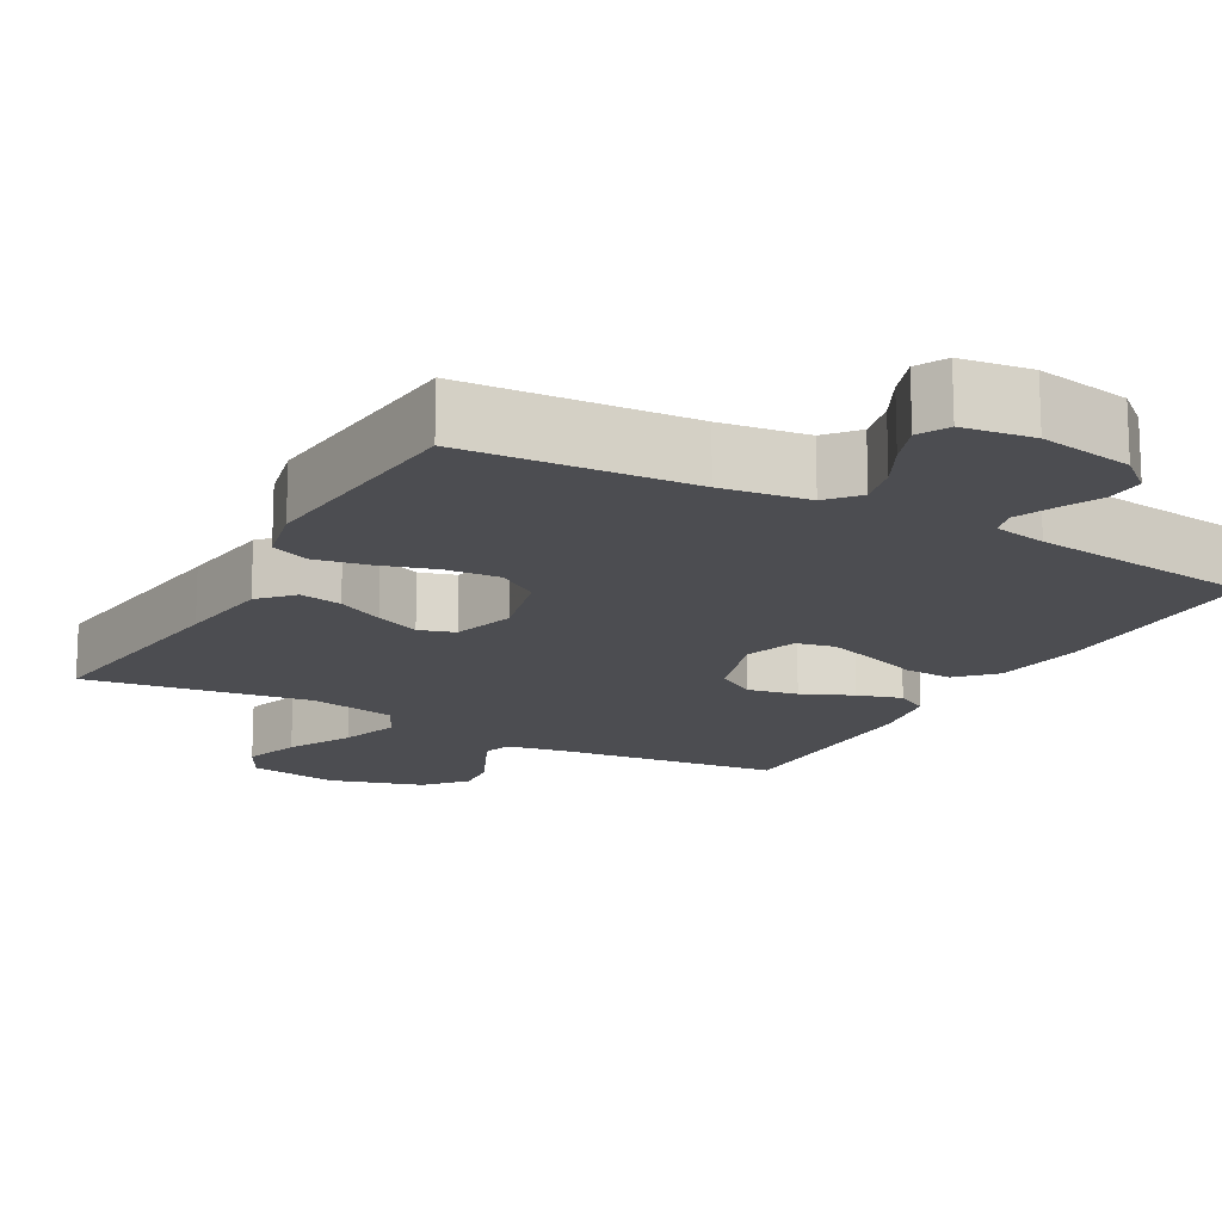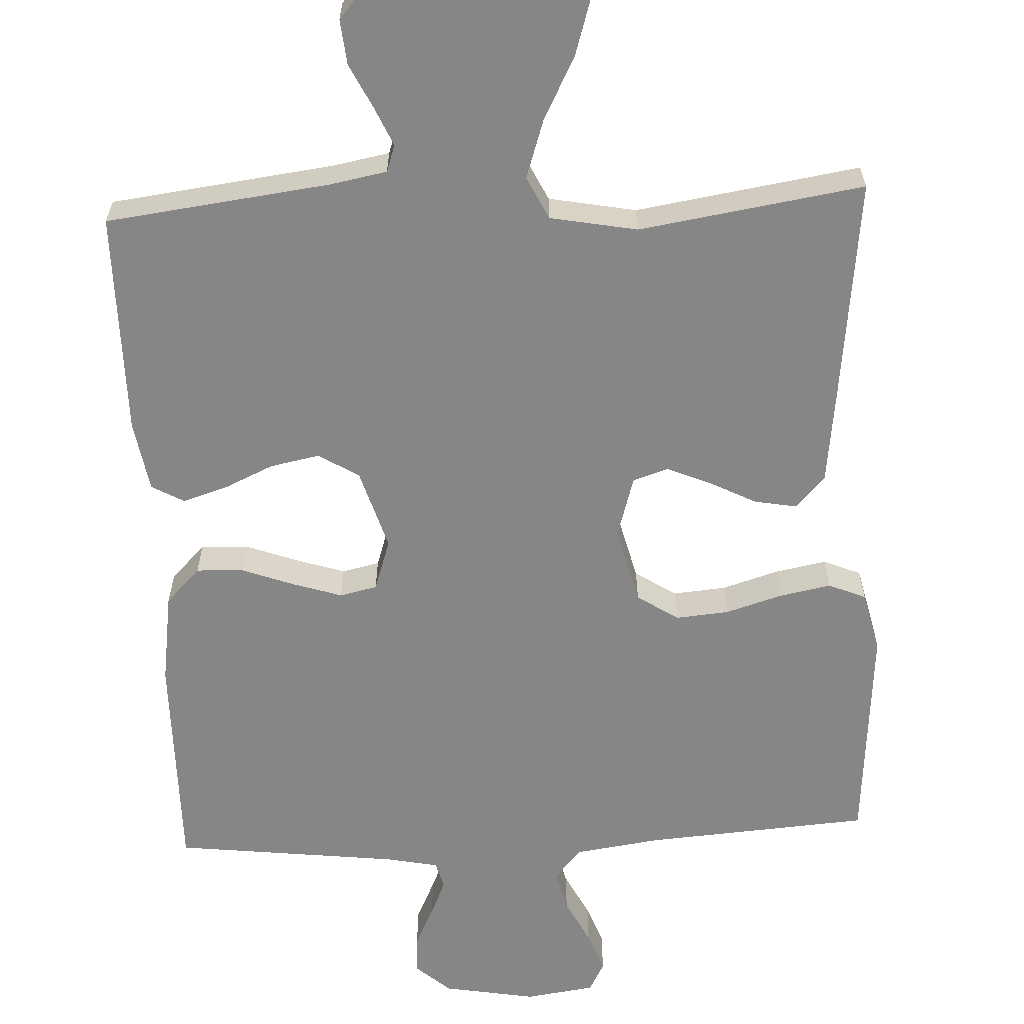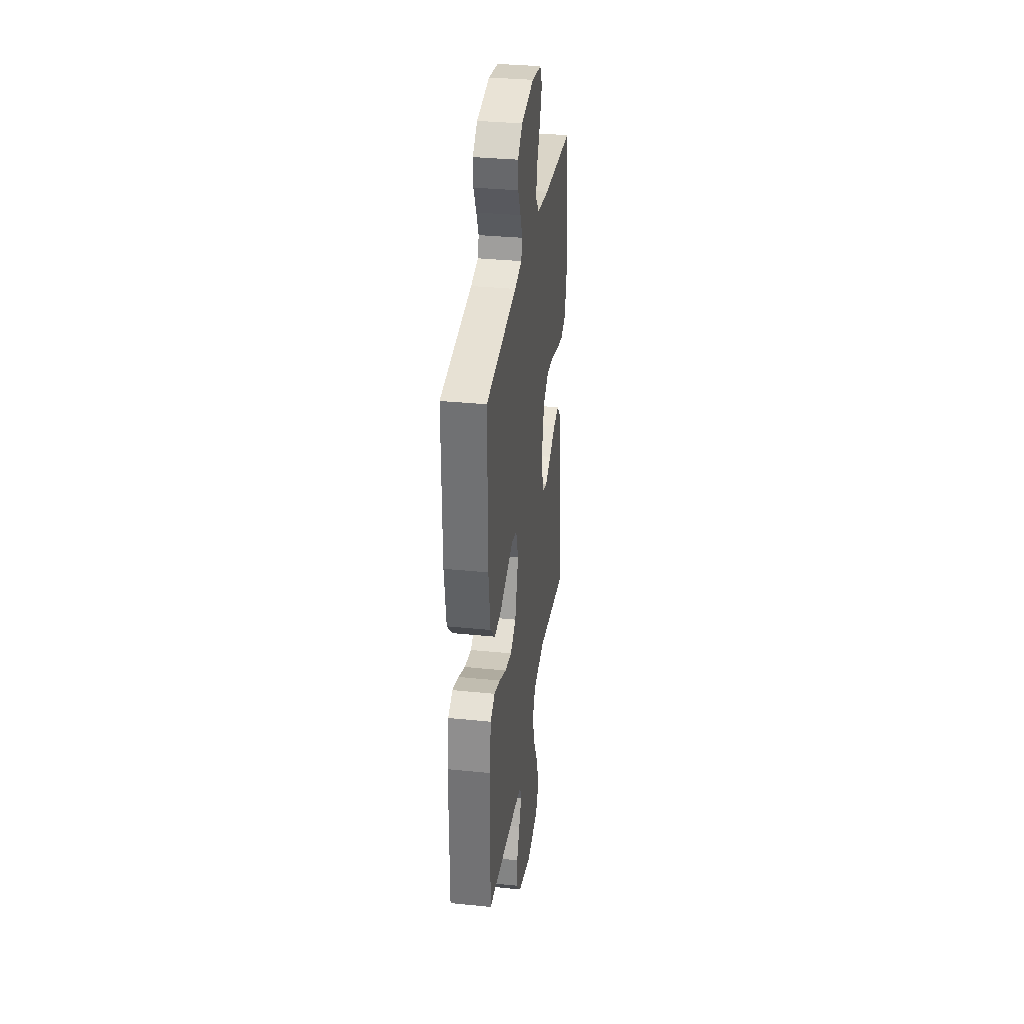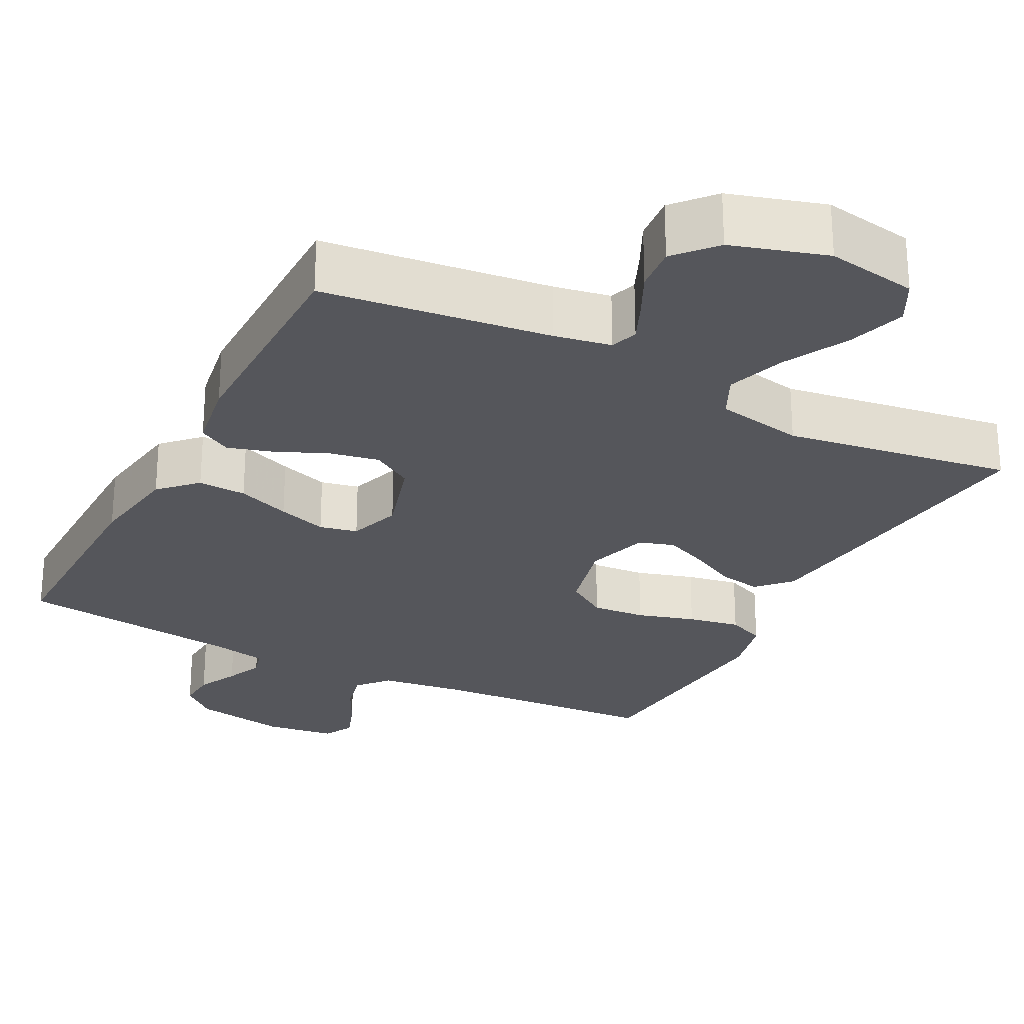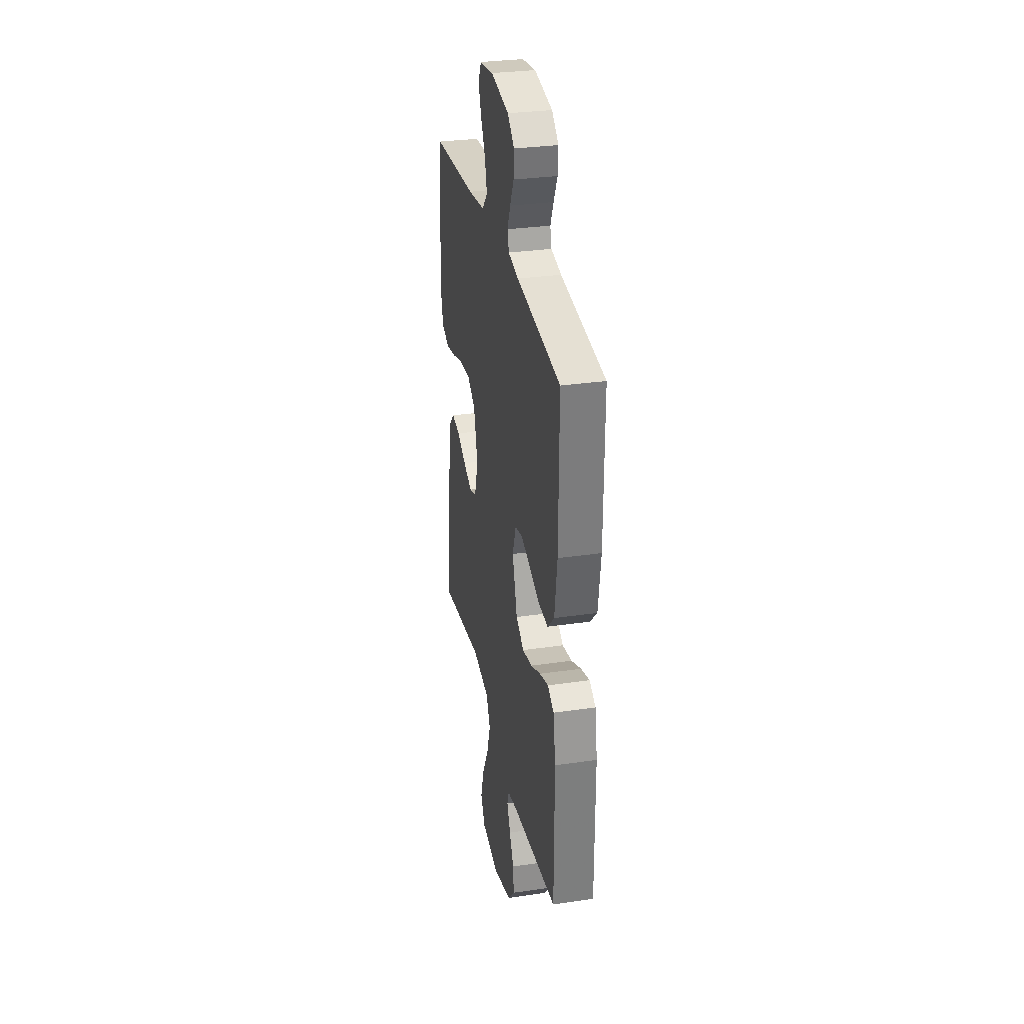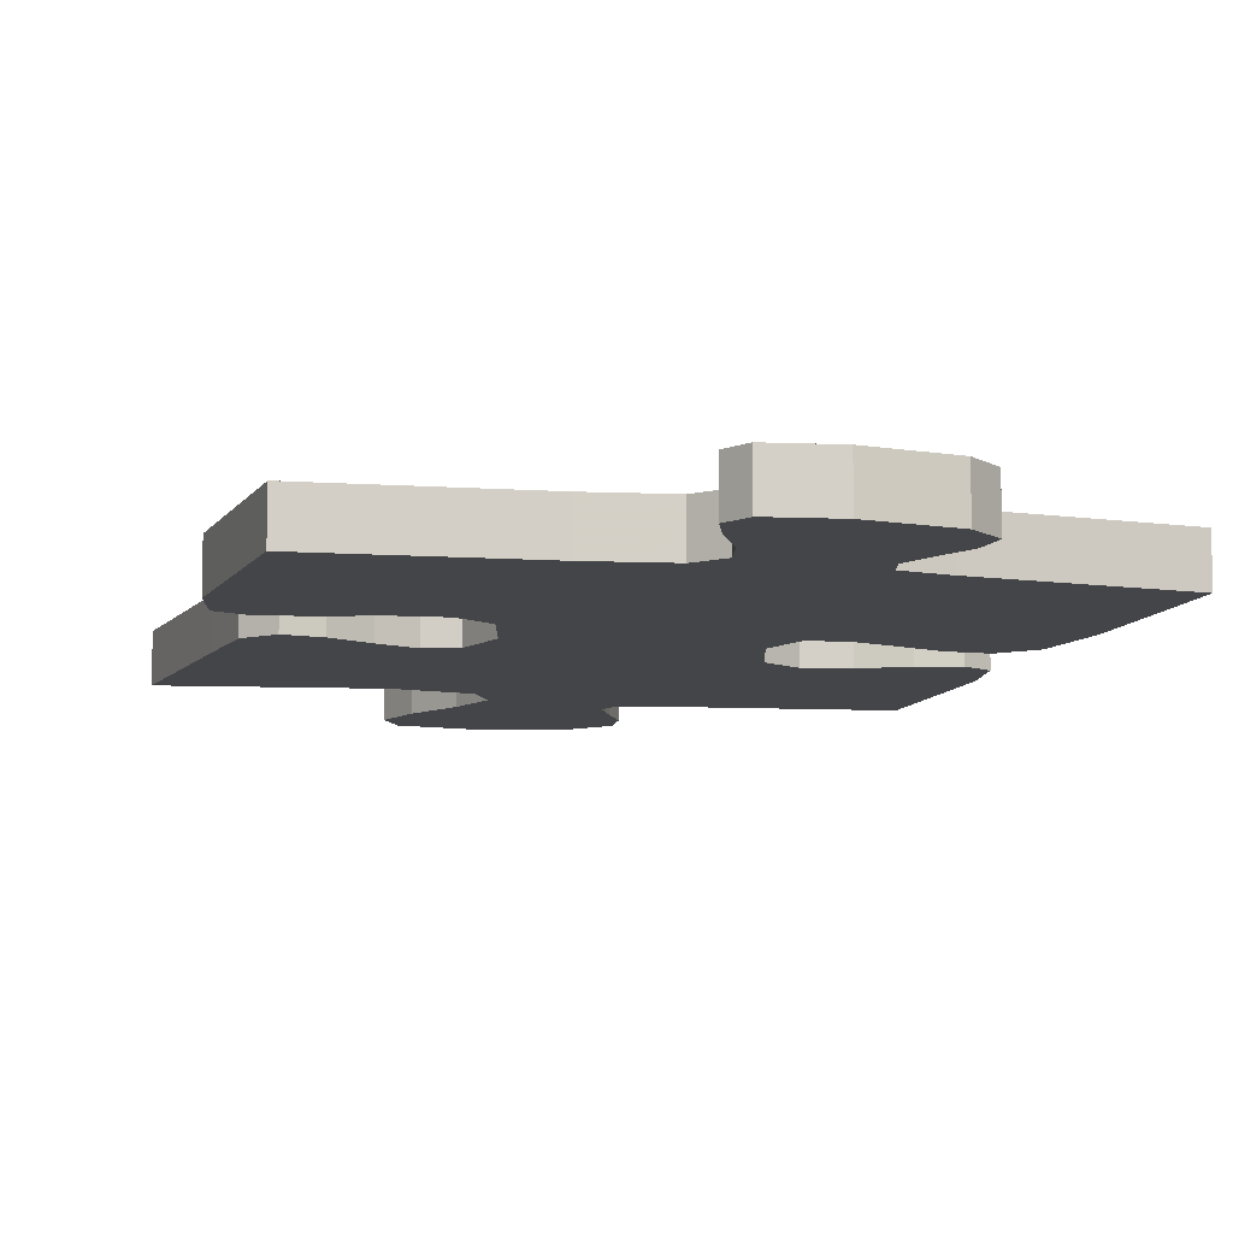
<metadata>
{"format":"obj","ext":"obj","renderer":"f3d","projection":"perspective","resolution":1024,"background":"white","views":[{"elev":-16.2,"azim":-29.2,"up":"+Y"},{"elev":-62.2,"azim":-177.2,"up":"+Y"},{"elev":33.2,"azim":98.0,"up":"+Z"},{"elev":-26.3,"azim":152.4,"up":"+Y"},{"elev":31.1,"azim":78.2,"up":"+Z"},{"elev":-9.0,"azim":-14.5,"up":"+Y"}]}
</metadata>
<code>
v 0.5 0.07 0.5
v 0.498 0.07 0.2
v 0.48 0.07 0.077
v 0.434 0.07 0.03
v 0.37 0.07 0.033
v 0.3 0.07 0.059
v 0.235 0.07 0.08
v 0.185 0.07 0.069
v 0.162 0.07 0
v 0.195 0.07 -0.109
v 0.249 0.07 -0.142
v 0.315 0.07 -0.129
v 0.382 0.07 -0.099
v 0.441 0.07 -0.081
v 0.484 0.07 -0.105
v 0.5 0.07 -0.2
v 0.5 0.07 -0.5
v 0.2 0.07 -0.537
v 0.125 0.07 -0.551
v 0.113 0.07 -0.587
v 0.136 0.07 -0.639
v 0.165 0.07 -0.698
v 0.171 0.07 -0.758
v 0.125 0.07 -0.811
v 0 0.07 -0.849
v -0.12 0.07 -0.829
v -0.15 0.07 -0.773
v -0.126 0.07 -0.696
v -0.082 0.07 -0.611
v -0.056 0.07 -0.533
v -0.084 0.07 -0.476
v -0.2 0.07 -0.454
v -0.5 0.07 -0.5
v -0.464 0.07 -0.2
v -0.448 0.07 -0.074
v -0.408 0.07 -0.031
v -0.352 0.07 -0.041
v -0.29 0.07 -0.073
v -0.231 0.07 -0.098
v -0.184 0.07 -0.083
v -0.159 0.07 0
v -0.185 0.07 0.104
v -0.24 0.07 0.14
v -0.311 0.07 0.134
v -0.387 0.07 0.111
v -0.456 0.07 0.098
v -0.506 0.07 0.119
v -0.525 0.07 0.2
v -0.5 0.07 0.5
v -0.2 0.07 0.521
v -0.085 0.07 0.537
v -0.05 0.07 0.578
v -0.063 0.07 0.634
v -0.094 0.07 0.695
v -0.114 0.07 0.75
v -0.093 0.07 0.79
v 0 0.07 0.803
v 0.124 0.07 0.781
v 0.17 0.07 0.741
v 0.167 0.07 0.689
v 0.141 0.07 0.635
v 0.12 0.07 0.586
v 0.13 0.07 0.55
v 0.2 0.07 0.536
v 0.5 0 0.5
v 0.498 0 0.2
v 0.48 0 0.077
v 0.434 0 0.03
v 0.37 0 0.033
v 0.3 0 0.059
v 0.235 0 0.08
v 0.185 0 0.069
v 0.162 0 0
v 0.195 0 -0.109
v 0.249 0 -0.142
v 0.315 0 -0.129
v 0.382 0 -0.099
v 0.441 0 -0.081
v 0.484 0 -0.105
v 0.5 0 -0.2
v 0.5 0 -0.5
v 0.2 0 -0.537
v 0.125 0 -0.551
v 0.113 0 -0.587
v 0.136 0 -0.639
v 0.165 0 -0.698
v 0.171 0 -0.758
v 0.125 0 -0.811
v 0 0 -0.849
v -0.12 0 -0.829
v -0.15 0 -0.773
v -0.126 0 -0.696
v -0.082 0 -0.611
v -0.056 0 -0.533
v -0.084 0 -0.476
v -0.2 0 -0.454
v -0.5 0 -0.5
v -0.464 0 -0.2
v -0.448 0 -0.074
v -0.408 0 -0.031
v -0.352 0 -0.041
v -0.29 0 -0.073
v -0.231 0 -0.098
v -0.184 0 -0.083
v -0.159 0 0
v -0.185 0 0.104
v -0.24 0 0.14
v -0.311 0 0.134
v -0.387 0 0.111
v -0.456 0 0.098
v -0.506 0 0.119
v -0.525 0 0.2
v -0.5 0 0.5
v -0.2 0 0.521
v -0.085 0 0.537
v -0.05 0 0.578
v -0.063 0 0.634
v -0.094 0 0.695
v -0.114 0 0.75
v -0.093 0 0.79
v 0 0 0.803
v 0.124 0 0.781
v 0.17 0 0.741
v 0.167 0 0.689
v 0.141 0 0.635
v 0.12 0 0.586
v 0.13 0 0.55
v 0.2 0 0.536
f 58 59 60 61
f 58 61 62
f 57 58 62
f 56 57 62 63
f 53 54 55 56
f 52 53 56 63
f 47 48 49 50
f 47 50 51
f 44 45 46 47
f 43 44 47 51
f 42 43 51 52
f 35 36 37 38
f 35 38 39
f 32 33 34 35
f 31 32 35 39
f 30 31 39 40
f 26 27 28 29
f 26 29 30
f 25 26 30
f 24 25 30
f 21 22 23 24
f 20 21 24 30
f 19 20 30 40
f 15 16 17 18
f 12 13 14 15
f 11 12 15 18
f 10 11 18 19
f 3 4 5 6
f 3 6 7
f 64 1 2 3
f 64 3 7
f 63 64 7 8
f 41 42 52 63
f 41 63 8 9
f 19 40 41
f 9 10 19 41
f 125 124 123 122
f 126 125 122
f 126 122 121
f 127 126 121 120
f 120 119 118 117
f 127 120 117 116
f 114 113 112 111
f 115 114 111
f 111 110 109 108
f 115 111 108 107
f 116 115 107 106
f 102 101 100 99
f 103 102 99
f 99 98 97 96
f 103 99 96 95
f 104 103 95 94
f 93 92 91 90
f 94 93 90
f 94 90 89
f 94 89 88
f 88 87 86 85
f 94 88 85 84
f 104 94 84 83
f 82 81 80 79
f 79 78 77 76
f 82 79 76 75
f 83 82 75 74
f 70 69 68 67
f 71 70 67
f 67 66 65 128
f 71 67 128
f 72 71 128 127
f 127 116 106 105
f 73 72 127 105
f 105 104 83
f 105 83 74 73
f 1 65 66 2
f 2 66 67 3
f 3 67 68 4
f 4 68 69 5
f 5 69 70 6
f 6 70 71 7
f 7 71 72 8
f 8 72 73 9
f 9 73 74 10
f 10 74 75 11
f 11 75 76 12
f 12 76 77 13
f 13 77 78 14
f 14 78 79 15
f 15 79 80 16
f 16 80 81 17
f 17 81 82 18
f 18 82 83 19
f 19 83 84 20
f 20 84 85 21
f 21 85 86 22
f 22 86 87 23
f 23 87 88 24
f 24 88 89 25
f 25 89 90 26
f 26 90 91 27
f 27 91 92 28
f 28 92 93 29
f 29 93 94 30
f 30 94 95 31
f 31 95 96 32
f 32 96 97 33
f 33 97 98 34
f 34 98 99 35
f 35 99 100 36
f 36 100 101 37
f 37 101 102 38
f 38 102 103 39
f 39 103 104 40
f 40 104 105 41
f 41 105 106 42
f 42 106 107 43
f 43 107 108 44
f 44 108 109 45
f 45 109 110 46
f 46 110 111 47
f 47 111 112 48
f 48 112 113 49
f 49 113 114 50
f 50 114 115 51
f 51 115 116 52
f 52 116 117 53
f 53 117 118 54
f 54 118 119 55
f 55 119 120 56
f 56 120 121 57
f 57 121 122 58
f 58 122 123 59
f 59 123 124 60
f 60 124 125 61
f 61 125 126 62
f 62 126 127 63
f 63 127 128 64
f 64 128 65 1

</code>
